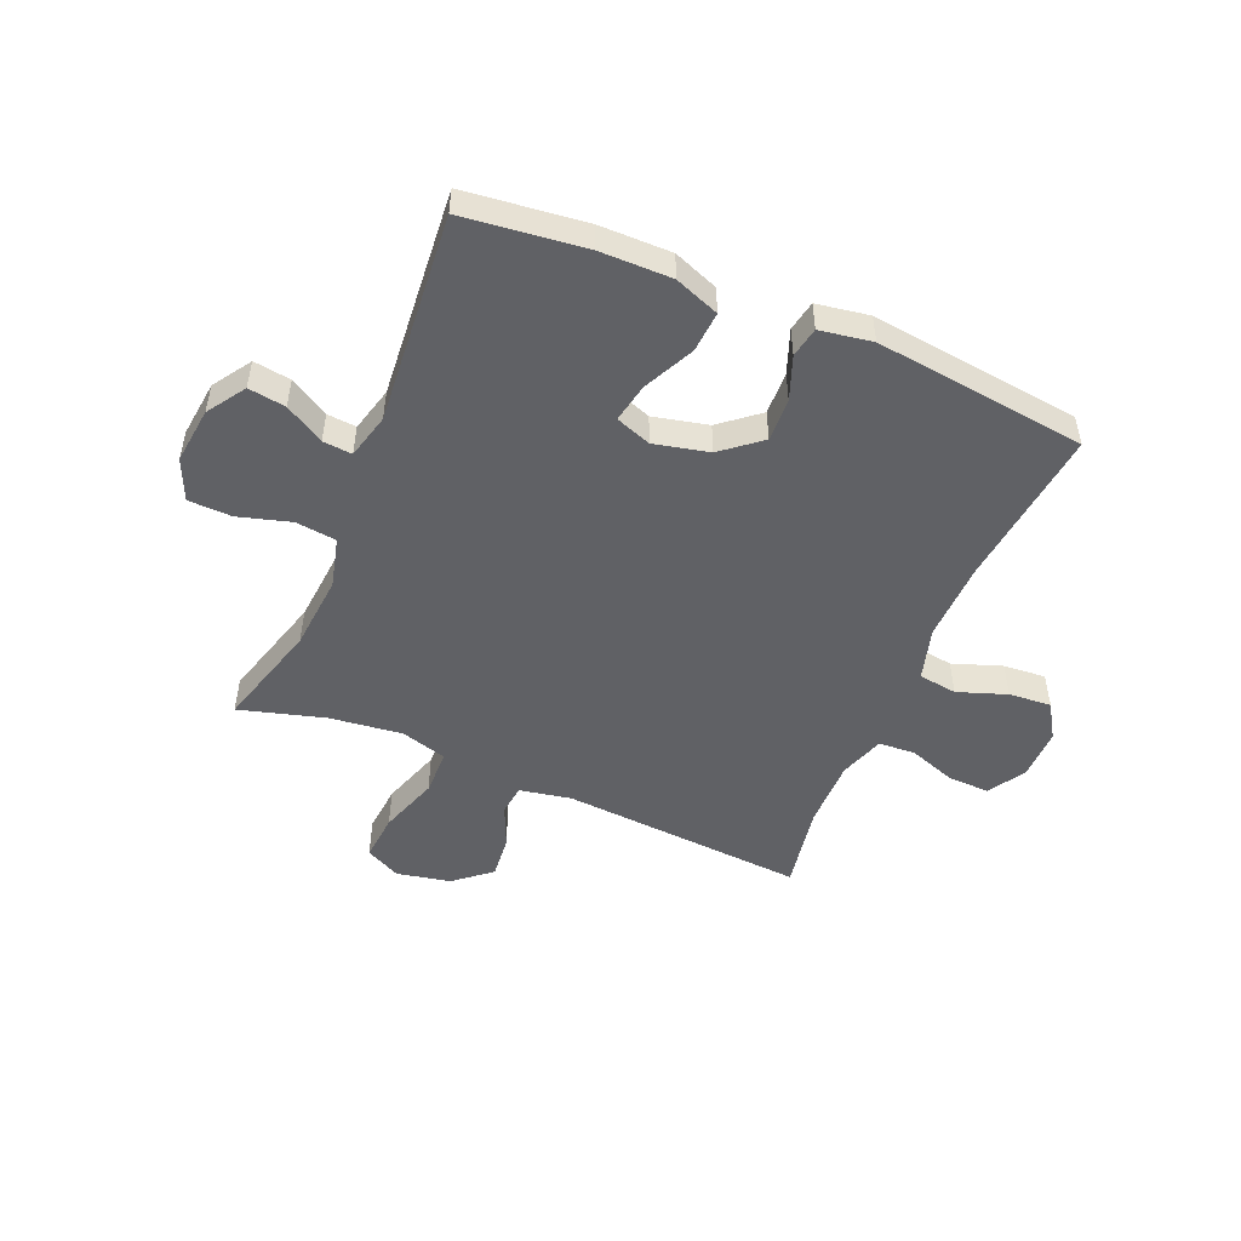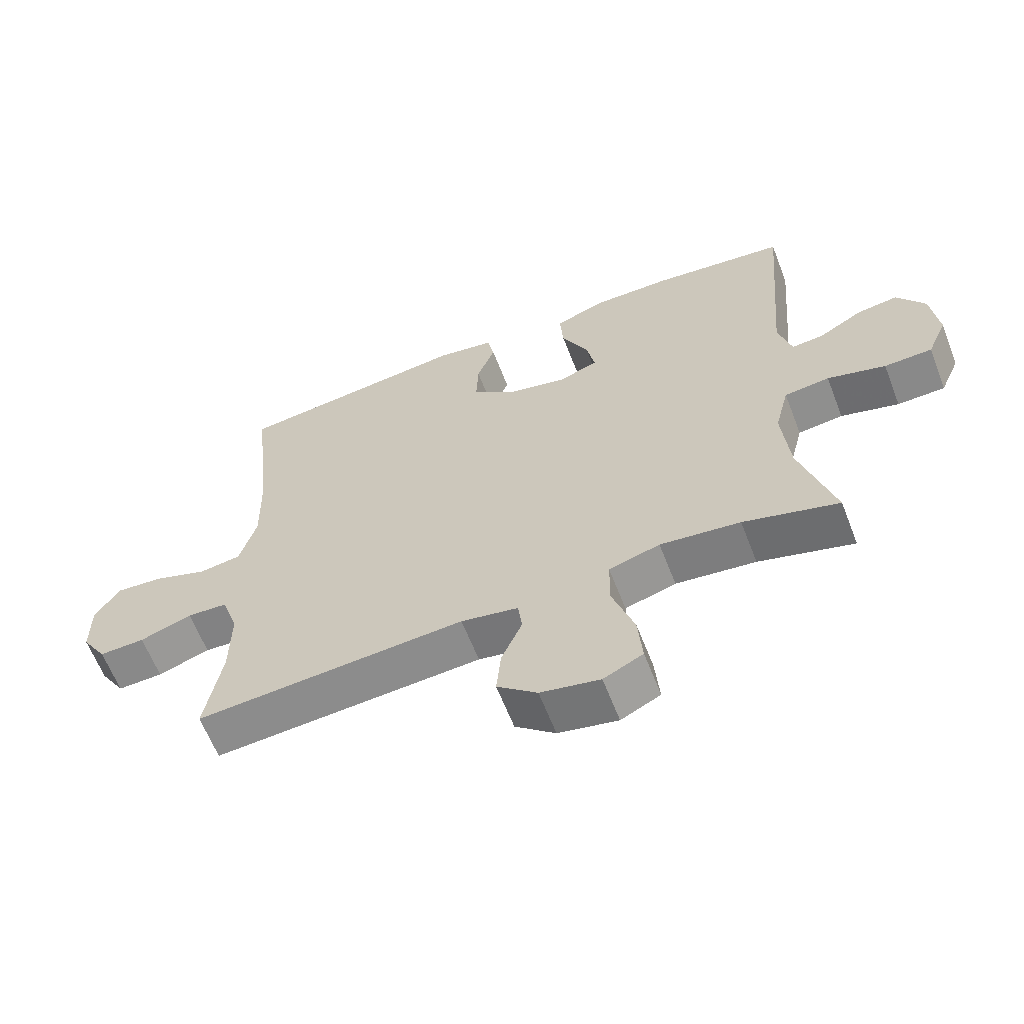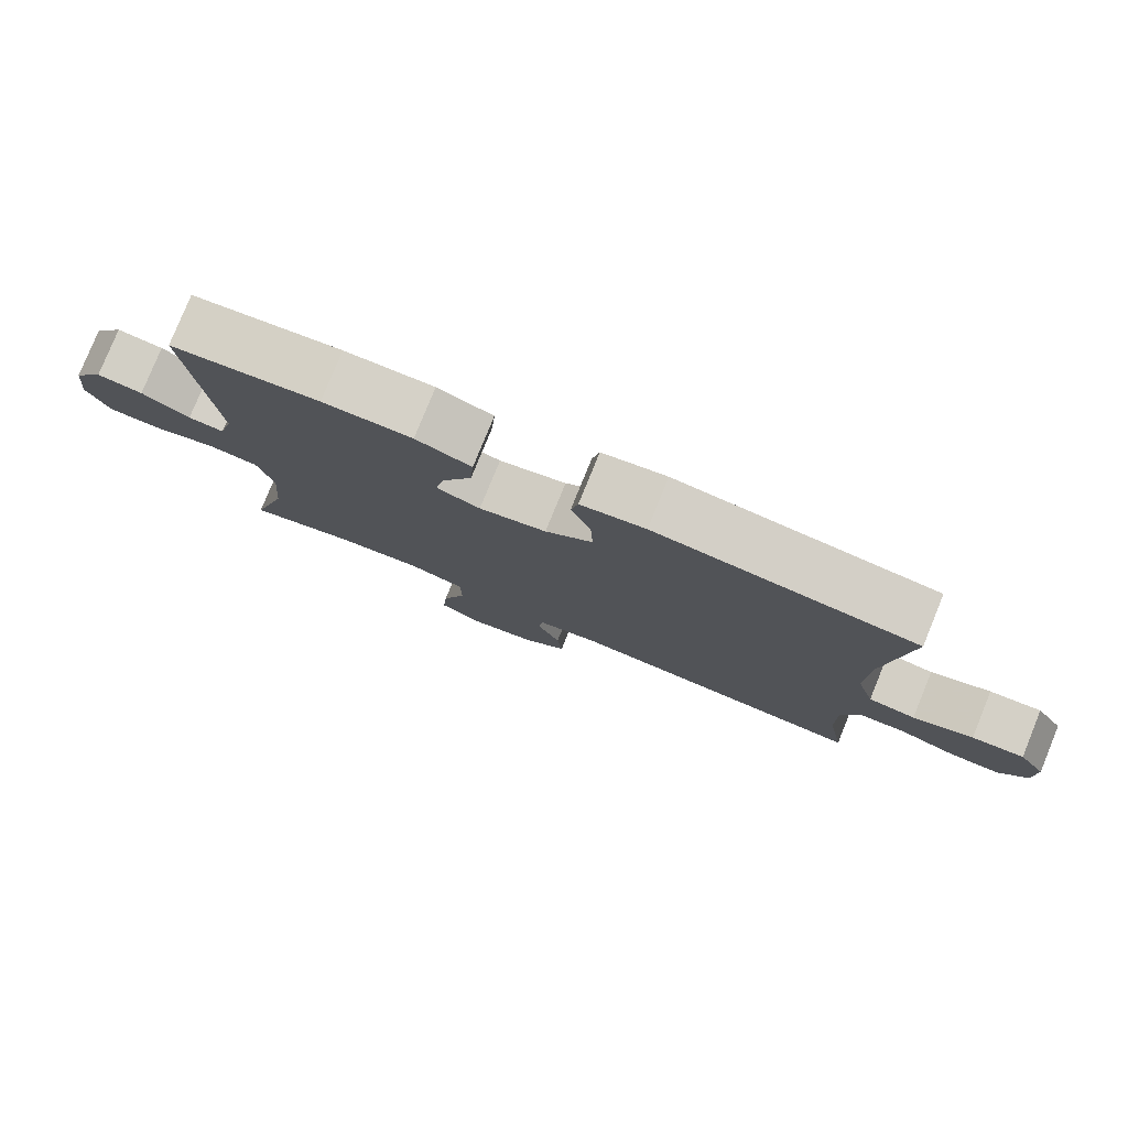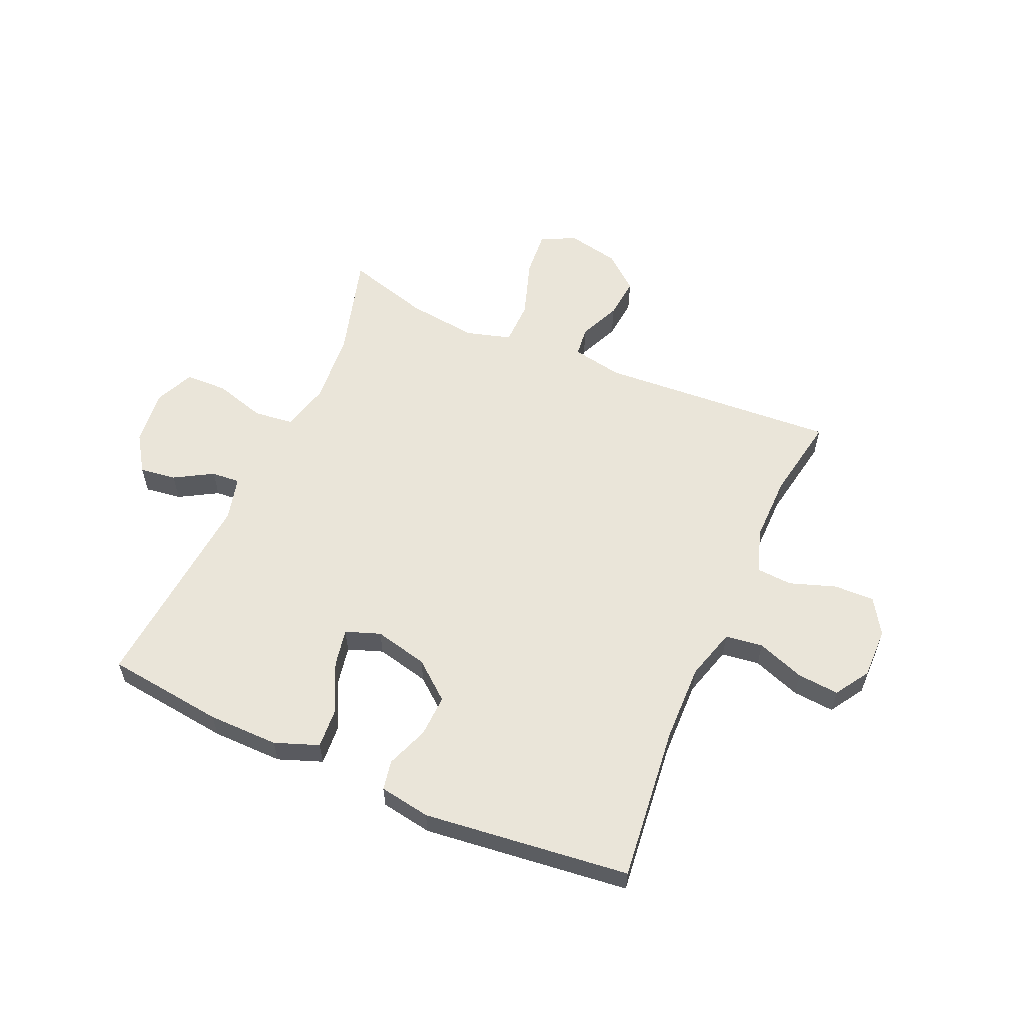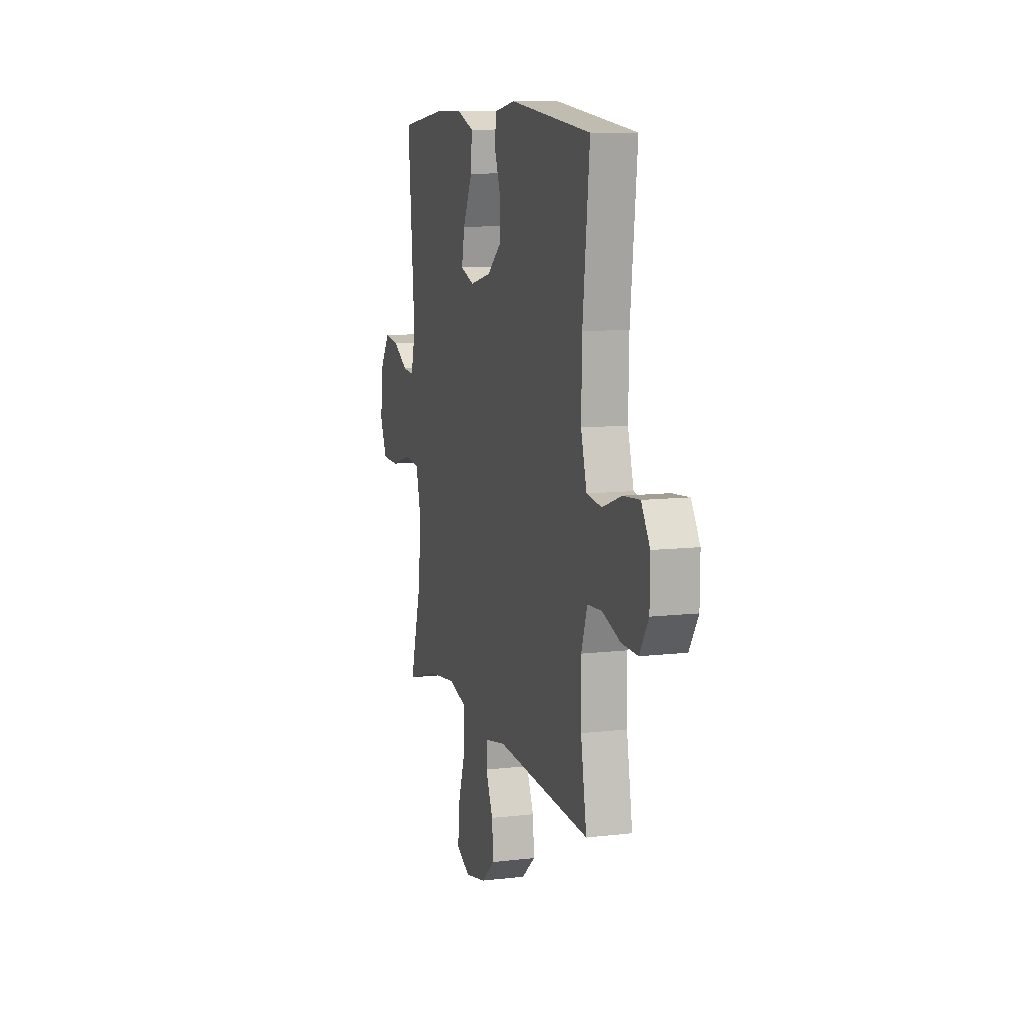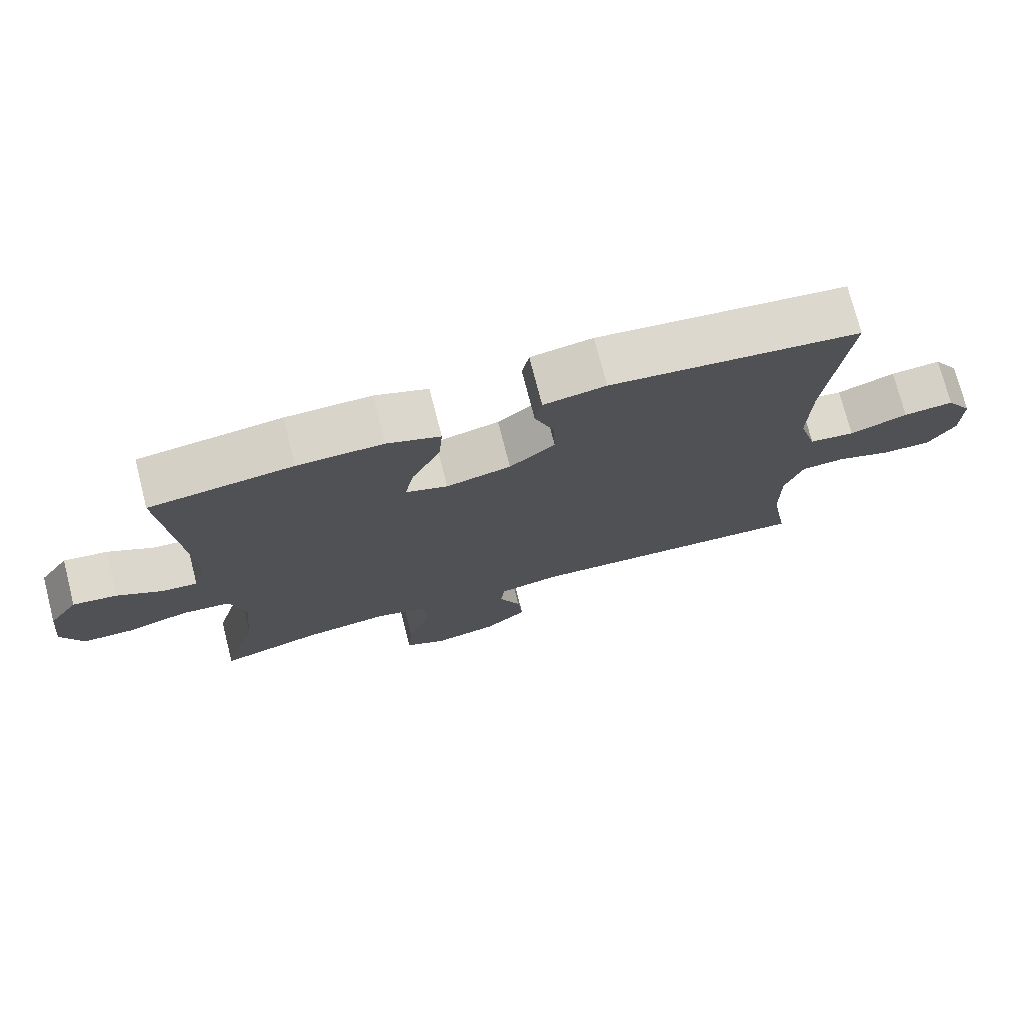
<metadata>
{"format":"obj","ext":"obj","renderer":"f3d","projection":"perspective","resolution":1024,"background":"white","views":[{"elev":-50.0,"azim":-23.0,"up":"+Y"},{"elev":-62.5,"azim":-158.8,"up":"+Z"},{"elev":79.4,"azim":22.2,"up":"+Z"},{"elev":58.1,"azim":23.8,"up":"+Y"},{"elev":9.9,"azim":73.2,"up":"+Z"},{"elev":74.6,"azim":-14.4,"up":"+Z"}]}
</metadata>
<code>
v 0.5 0.07 0.5
v 0.47 0.07 0.226
v 0.467 0.07 0.09
v 0.493 0.07 0
v 0.559 0.07 -0.009
v 0.643 0.07 0.021
v 0.716 0.07 0.027
v 0.754 0.07 -0.033
v 0.753 0.07 -0.122
v 0.714 0.07 -0.184
v 0.643 0.07 -0.182
v 0.562 0.07 -0.154
v 0.499 0.07 -0.158
v 0.473 0.07 -0.235
v 0.474 0.07 -0.352
v 0.5 0.07 -0.5
v 0.081 0.07 -0.472
v -0.008 0.07 -0.489
v -0.014 0.07 -0.541
v 0.018 0.07 -0.614
v 0.025 0.07 -0.687
v -0.037 0.07 -0.739
v -0.129 0.07 -0.758
v -0.19 0.07 -0.728
v -0.183 0.07 -0.646
v -0.149 0.07 -0.544
v -0.15 0.07 -0.466
v -0.229 0.07 -0.443
v -0.353 0.07 -0.458
v -0.5 0.07 -0.5
v -0.448 0.07 -0.318
v -0.437 0.07 -0.189
v -0.459 0.07 -0.103
v -0.529 0.07 -0.095
v -0.619 0.07 -0.121
v -0.693 0.07 -0.119
v -0.724 0.07 -0.049
v -0.713 0.07 0.048
v -0.67 0.07 0.113
v -0.606 0.07 0.104
v -0.539 0.07 0.065
v -0.489 0.07 0.061
v -0.469 0.07 0.138
v -0.5 0.07 0.5
v -0.293 0.07 0.525
v -0.169 0.07 0.526
v -0.092 0.07 0.497
v -0.097 0.07 0.427
v -0.139 0.07 0.34
v -0.152 0.07 0.273
v -0.091 0.07 0.251
v 0.003 0.07 0.273
v 0.069 0.07 0.327
v 0.066 0.07 0.401
v 0.038 0.07 0.475
v 0.048 0.07 0.527
v 0.138 0.07 0.542
v 0.5 0 0.5
v 0.47 0 0.226
v 0.467 0 0.09
v 0.493 0 0
v 0.559 0 -0.009
v 0.643 0 0.021
v 0.716 0 0.027
v 0.754 0 -0.033
v 0.753 0 -0.122
v 0.714 0 -0.184
v 0.643 0 -0.182
v 0.562 0 -0.154
v 0.499 0 -0.158
v 0.473 0 -0.235
v 0.474 0 -0.352
v 0.5 0 -0.5
v 0.081 0 -0.472
v -0.008 0 -0.489
v -0.014 0 -0.541
v 0.018 0 -0.614
v 0.025 0 -0.687
v -0.037 0 -0.739
v -0.129 0 -0.758
v -0.19 0 -0.728
v -0.183 0 -0.646
v -0.149 0 -0.544
v -0.15 0 -0.466
v -0.229 0 -0.443
v -0.353 0 -0.458
v -0.5 0 -0.5
v -0.448 0 -0.318
v -0.437 0 -0.189
v -0.459 0 -0.103
v -0.529 0 -0.095
v -0.619 0 -0.121
v -0.693 0 -0.119
v -0.724 0 -0.049
v -0.713 0 0.048
v -0.67 0 0.113
v -0.606 0 0.104
v -0.539 0 0.065
v -0.489 0 0.061
v -0.469 0 0.138
v -0.5 0 0.5
v -0.293 0 0.525
v -0.169 0 0.526
v -0.092 0 0.497
v -0.097 0 0.427
v -0.139 0 0.34
v -0.152 0 0.273
v -0.091 0 0.251
v 0.003 0 0.273
v 0.069 0 0.327
v 0.066 0 0.401
v 0.038 0 0.475
v 0.048 0 0.527
v 0.138 0 0.542
f 54 55 56 57
f 53 54 57 1
f 52 53 1 2
f 51 52 2 3
f 46 47 48 49
f 46 49 50
f 43 44 45 46
f 42 43 46 50
f 38 39 40 41
f 38 41 42
f 37 38 42
f 34 35 36 37
f 33 34 37 42
f 32 33 42 50
f 29 30 31
f 28 29 31 32
f 27 28 32 50
f 23 24 25 26
f 19 20 21 22
f 18 19 22 23
f 15 16 17
f 14 15 17 18
f 13 14 18
f 9 10 11 12
f 9 12 13
f 8 9 13
f 5 6 7 8
f 5 8 13
f 4 5 13 18
f 51 3 4 18
f 26 27 50 51
f 18 23 26 51
f 114 113 112 111
f 58 114 111 110
f 59 58 110 109
f 60 59 109 108
f 106 105 104 103
f 107 106 103
f 103 102 101 100
f 107 103 100 99
f 98 97 96 95
f 99 98 95
f 99 95 94
f 94 93 92 91
f 99 94 91 90
f 107 99 90 89
f 88 87 86
f 89 88 86 85
f 107 89 85 84
f 83 82 81 80
f 79 78 77 76
f 80 79 76 75
f 74 73 72
f 75 74 72 71
f 75 71 70
f 69 68 67 66
f 70 69 66
f 70 66 65
f 65 64 63 62
f 70 65 62
f 75 70 62 61
f 75 61 60 108
f 108 107 84 83
f 108 83 80 75
f 1 58 59 2
f 2 59 60 3
f 3 60 61 4
f 4 61 62 5
f 5 62 63 6
f 6 63 64 7
f 7 64 65 8
f 8 65 66 9
f 9 66 67 10
f 10 67 68 11
f 11 68 69 12
f 12 69 70 13
f 13 70 71 14
f 14 71 72 15
f 15 72 73 16
f 16 73 74 17
f 17 74 75 18
f 18 75 76 19
f 19 76 77 20
f 20 77 78 21
f 21 78 79 22
f 22 79 80 23
f 23 80 81 24
f 24 81 82 25
f 25 82 83 26
f 26 83 84 27
f 27 84 85 28
f 28 85 86 29
f 29 86 87 30
f 30 87 88 31
f 31 88 89 32
f 32 89 90 33
f 33 90 91 34
f 34 91 92 35
f 35 92 93 36
f 36 93 94 37
f 37 94 95 38
f 38 95 96 39
f 39 96 97 40
f 40 97 98 41
f 41 98 99 42
f 42 99 100 43
f 43 100 101 44
f 44 101 102 45
f 45 102 103 46
f 46 103 104 47
f 47 104 105 48
f 48 105 106 49
f 49 106 107 50
f 50 107 108 51
f 51 108 109 52
f 52 109 110 53
f 53 110 111 54
f 54 111 112 55
f 55 112 113 56
f 56 113 114 57
f 57 114 58 1

</code>
